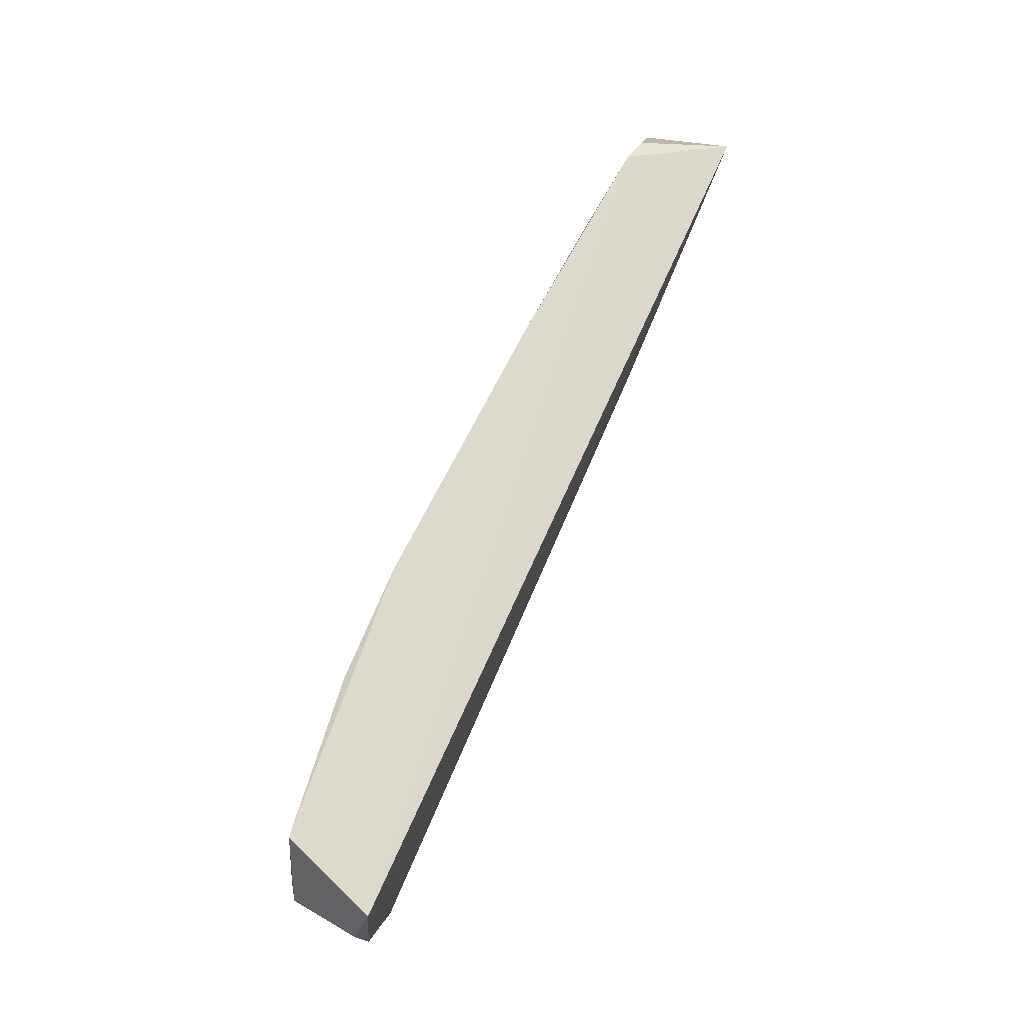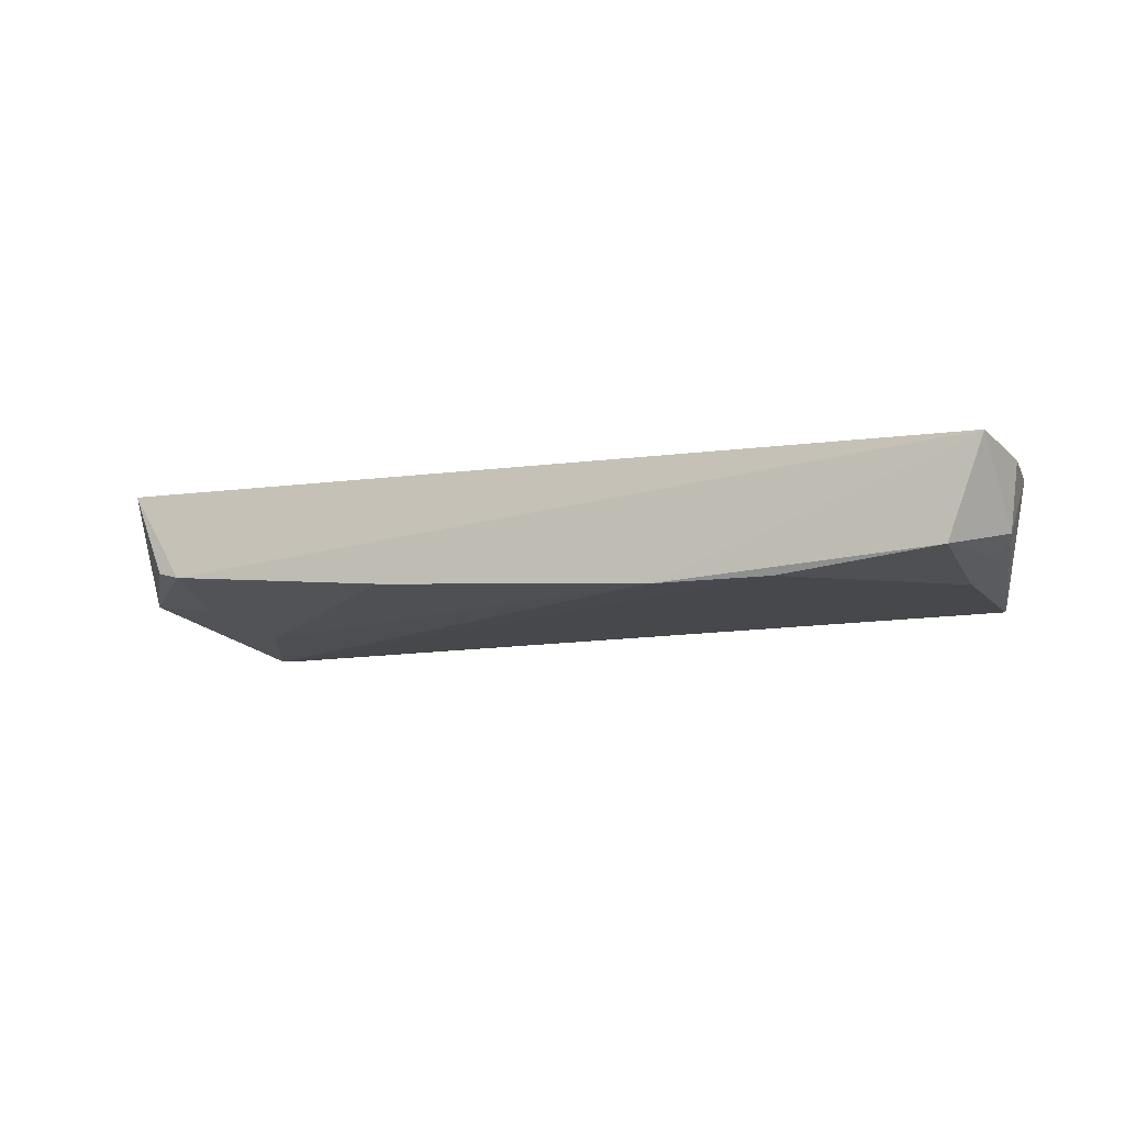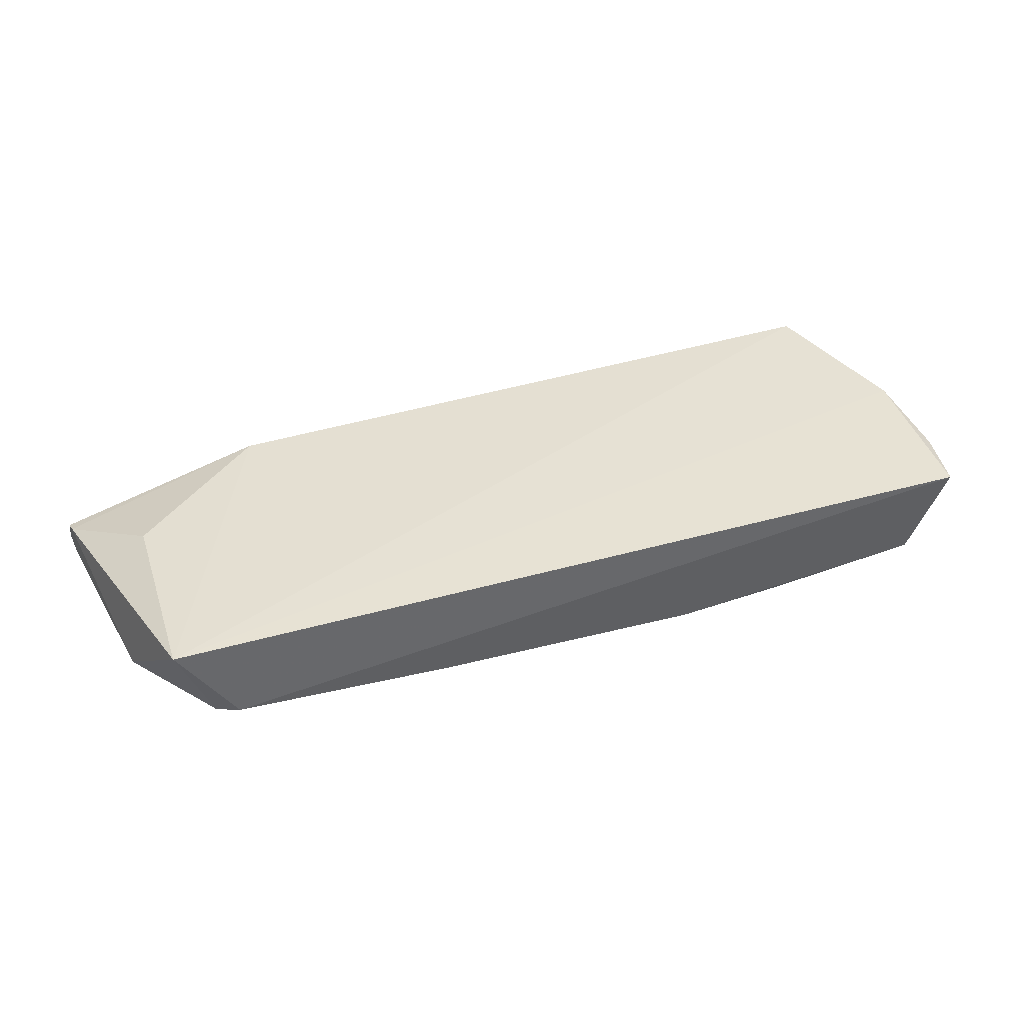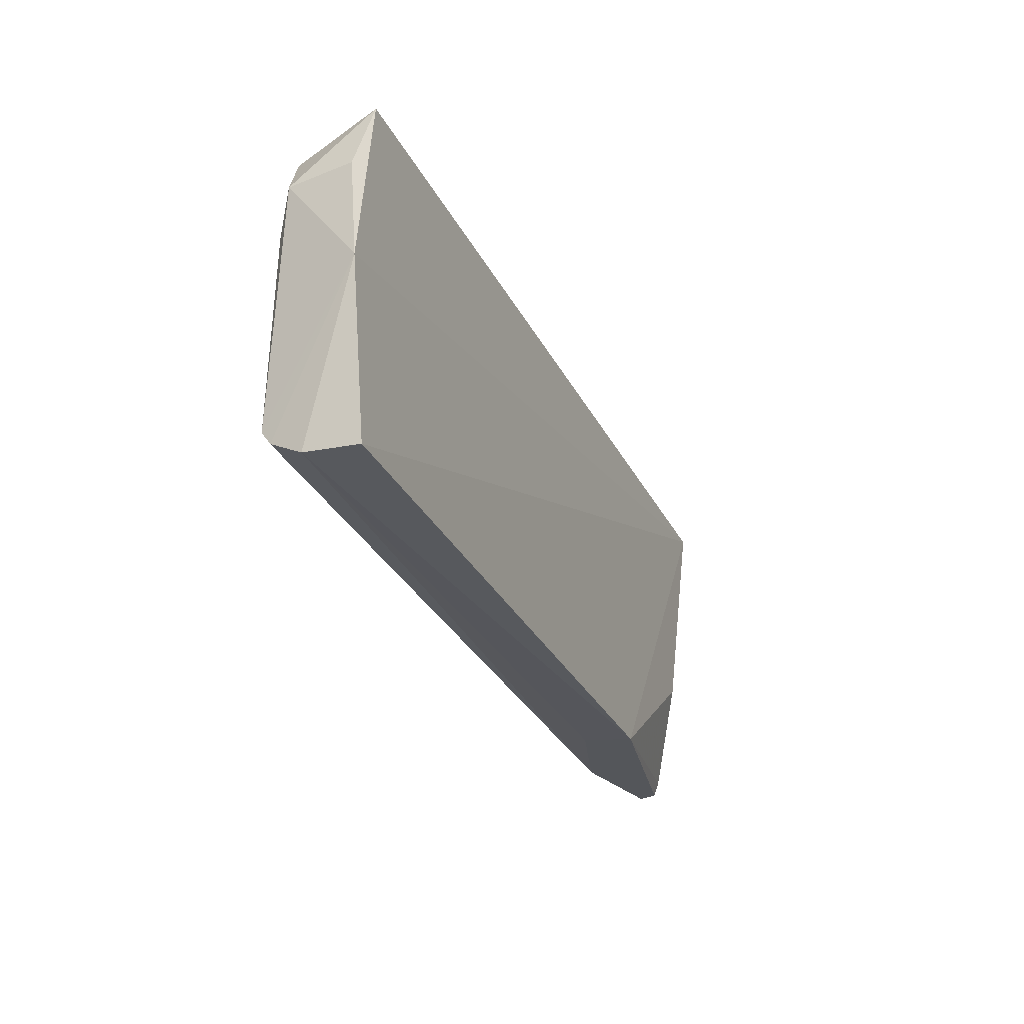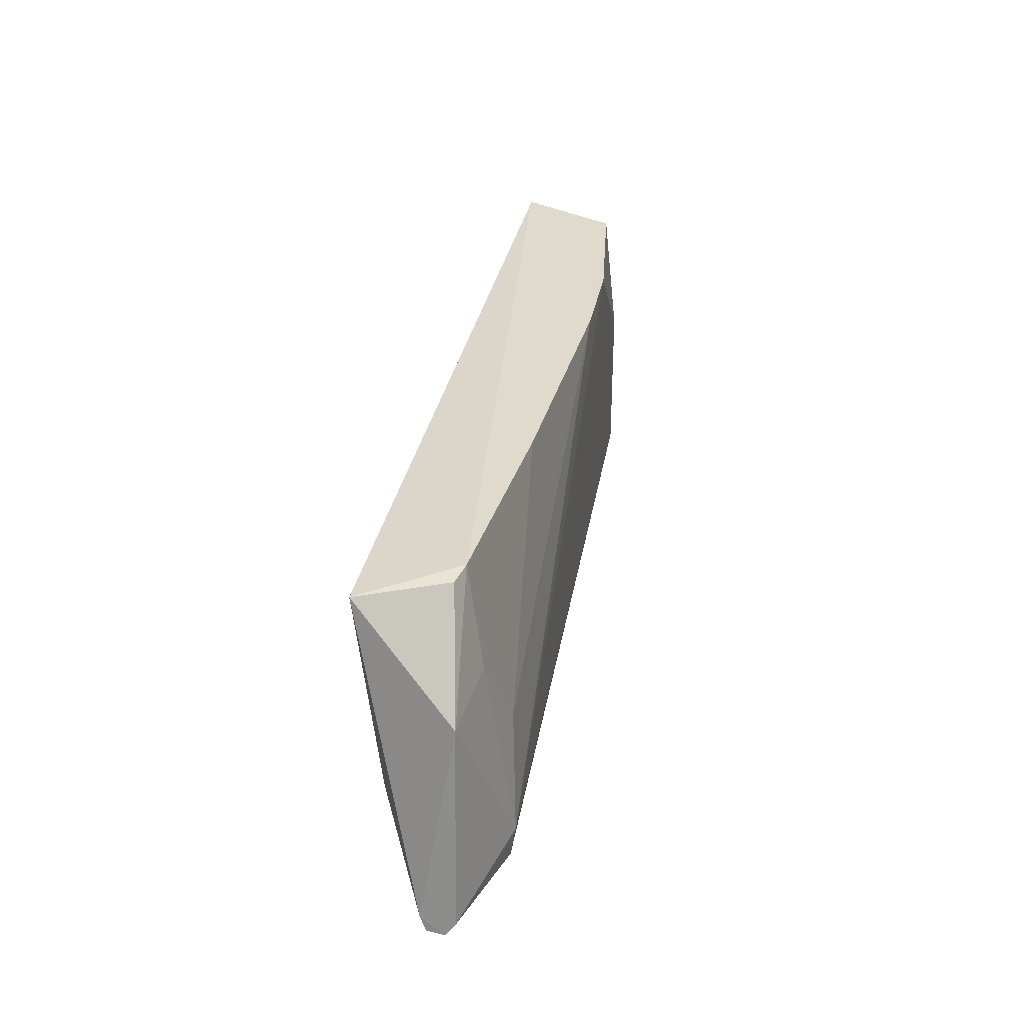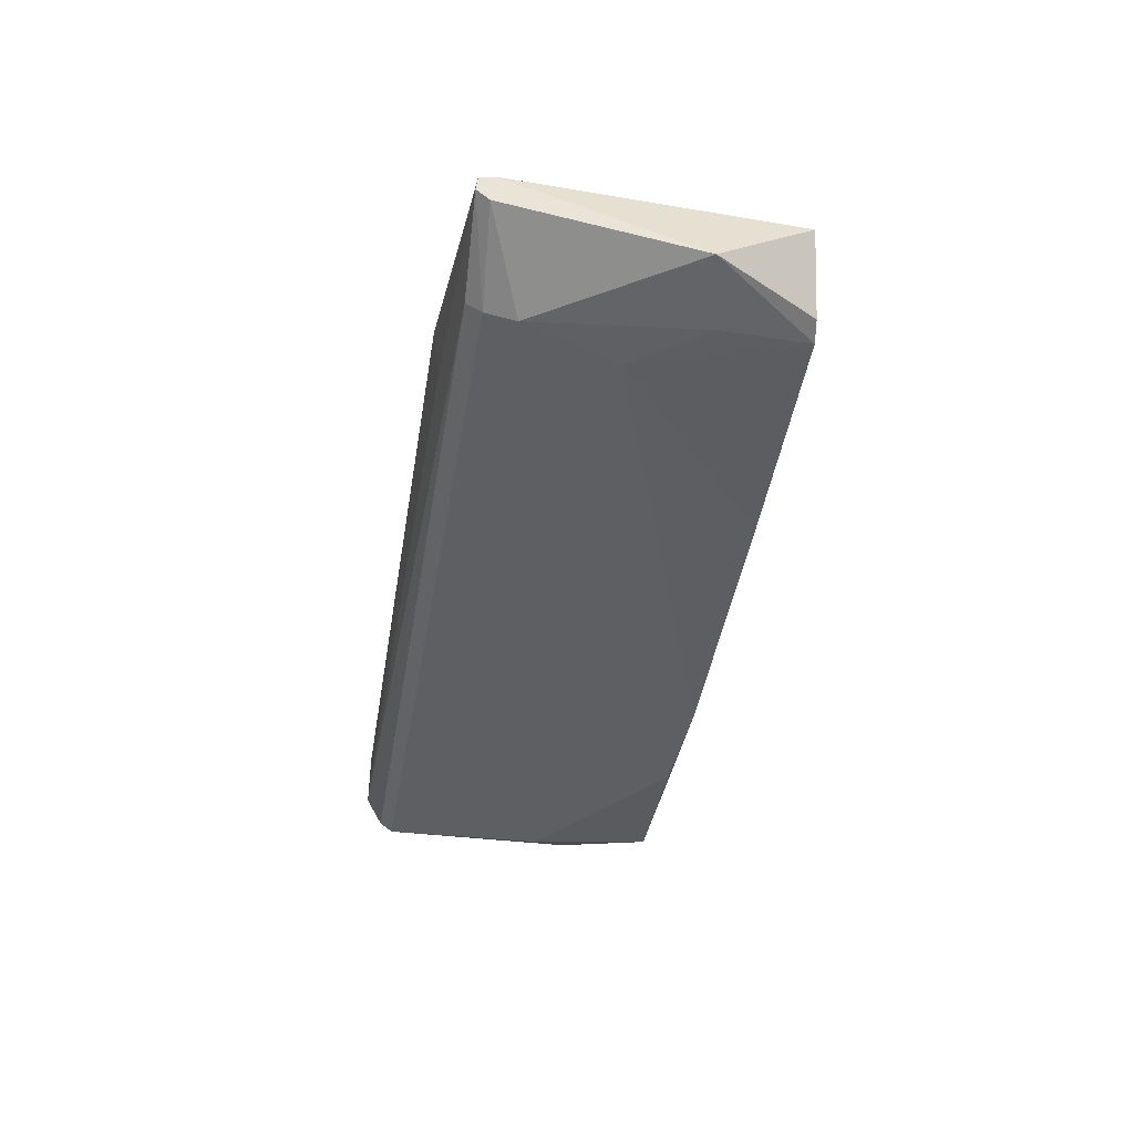
<metadata>
{"format":"obj","ext":"obj","renderer":"f3d","projection":"perspective","resolution":1024,"background":"white","views":[{"elev":71.9,"azim":-66.8,"up":"+Y"},{"elev":-11.5,"azim":-159.3,"up":"+Z"},{"elev":42.6,"azim":159.9,"up":"+Z"},{"elev":-29.5,"azim":-67.8,"up":"+Y"},{"elev":31.4,"azim":99.7,"up":"+Y"},{"elev":-41.3,"azim":80.5,"up":"+Z"}]}
</metadata>
<code>
v 0.09315 0.003738 0.03021
v 0.1066 -0.0635 0.0147
v 0.08104 0.005186 0.01074
v -0.08693 0.004776 0.005838
v -0.08781 -0.0659 0.02358
v 0.08631 -0.05299 0.0005469
v -0.09496 0.006188 0.02699
v 0.1006 -0.01869 0.009399
v 0.05989 -0.06661 0.02393
v -0.02758 0.004857 0.002128
v -0.08872 -0.05931 0.00313
v -0.09752 -0.03051 0.0253
v 0.1062 -0.0604 0.01599
v 0.08601 0.004384 0.01212
v 0.08478 -0.01523 0.00692
v 0.1064 -0.06118 0.008903
v 0.03259 0.005024 0.006121
v -0.05278 0.003915 0.002194
v -0.08916 -0.06586 0.01207
v -0.09706 -0.009803 0.009974
v 0.09123 -0.04136 0.02571
v 0.08575 -0.06296 0.004353
v 0.1067 -0.06393 0.01094
v 0.07701 -0.03181 0.002655
v -0.08698 -0.02315 0.002873
v -0.08869 -0.06219 0.005144
v -0.09881 -0.009426 0.0244
v 0.08643 -0.05962 0.001576
v 0.05956 -0.06515 0.01218
v -0.09293 -0.01793 0.006459
v -0.09327 -0.01405 0.007099
f 7 1 3
f 9 1 5
f 10 4 7
f 12 5 1
f 12 1 7
f 13 8 1
f 13 9 2
f 14 8 3
f 14 3 1
f 14 1 8
f 15 8 6
f 15 3 8
f 16 6 8
f 17 10 7
f 17 7 3
f 18 10 6
f 18 6 11
f 18 4 10
f 19 9 5
f 19 5 12
f 20 7 4
f 20 11 12
f 21 13 1
f 21 1 9
f 21 9 13
f 23 13 2
f 23 2 9
f 23 16 8
f 23 8 13
f 24 17 3
f 24 3 15
f 24 15 6
f 24 6 10
f 24 10 17
f 25 18 11
f 25 4 18
f 26 19 12
f 26 12 11
f 26 22 19
f 27 20 12
f 27 12 7
f 27 7 20
f 28 11 6
f 28 6 16
f 28 23 22
f 28 16 23
f 28 26 11
f 28 22 26
f 29 23 9
f 29 9 19
f 29 19 22
f 29 22 23
f 30 4 25
f 30 25 11
f 30 11 20
f 31 30 20
f 31 20 4
f 31 4 30

</code>
